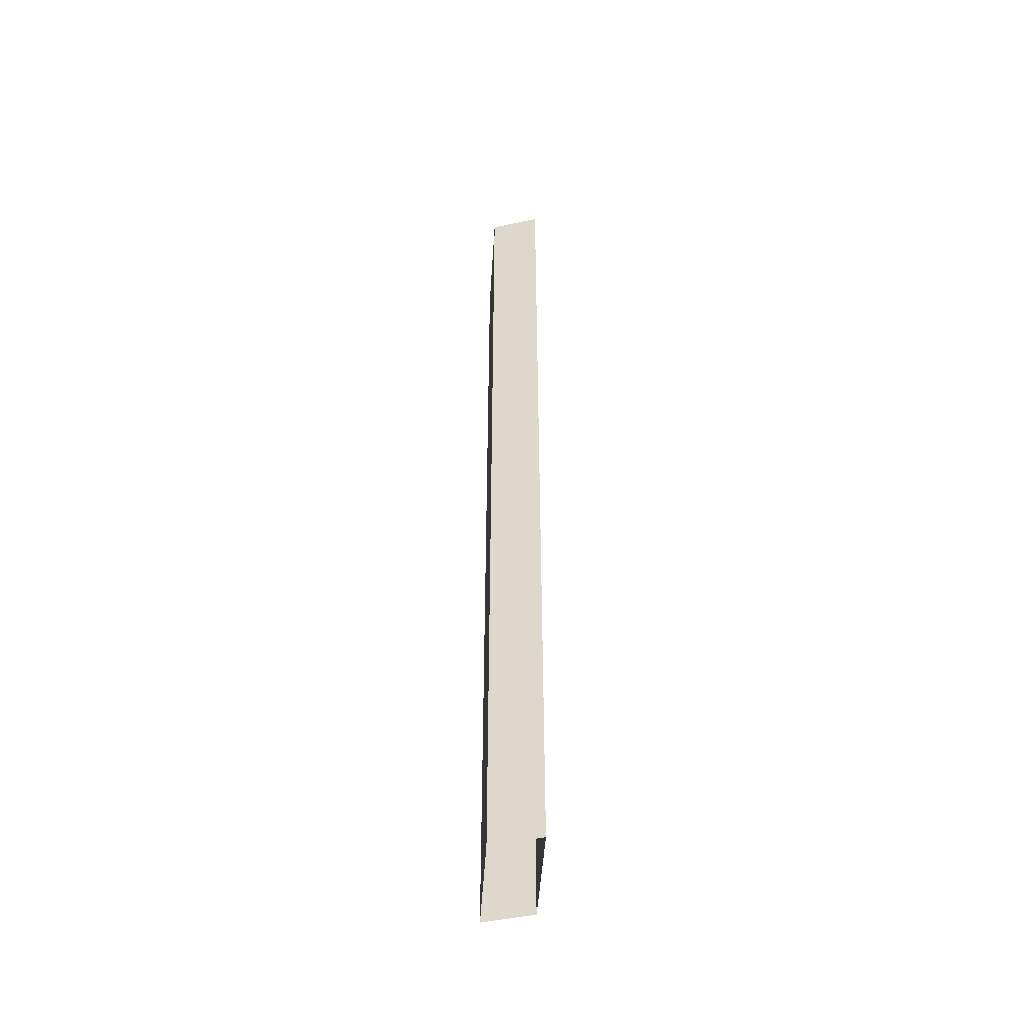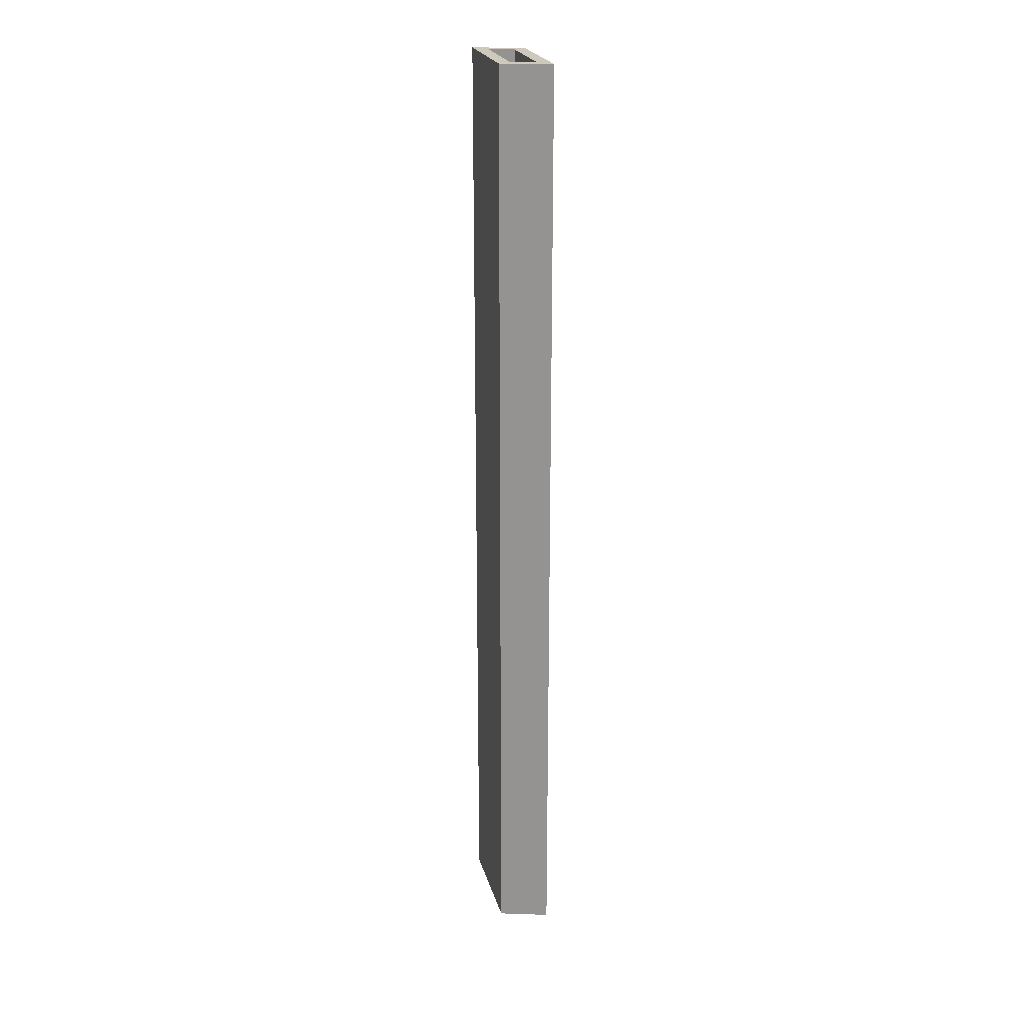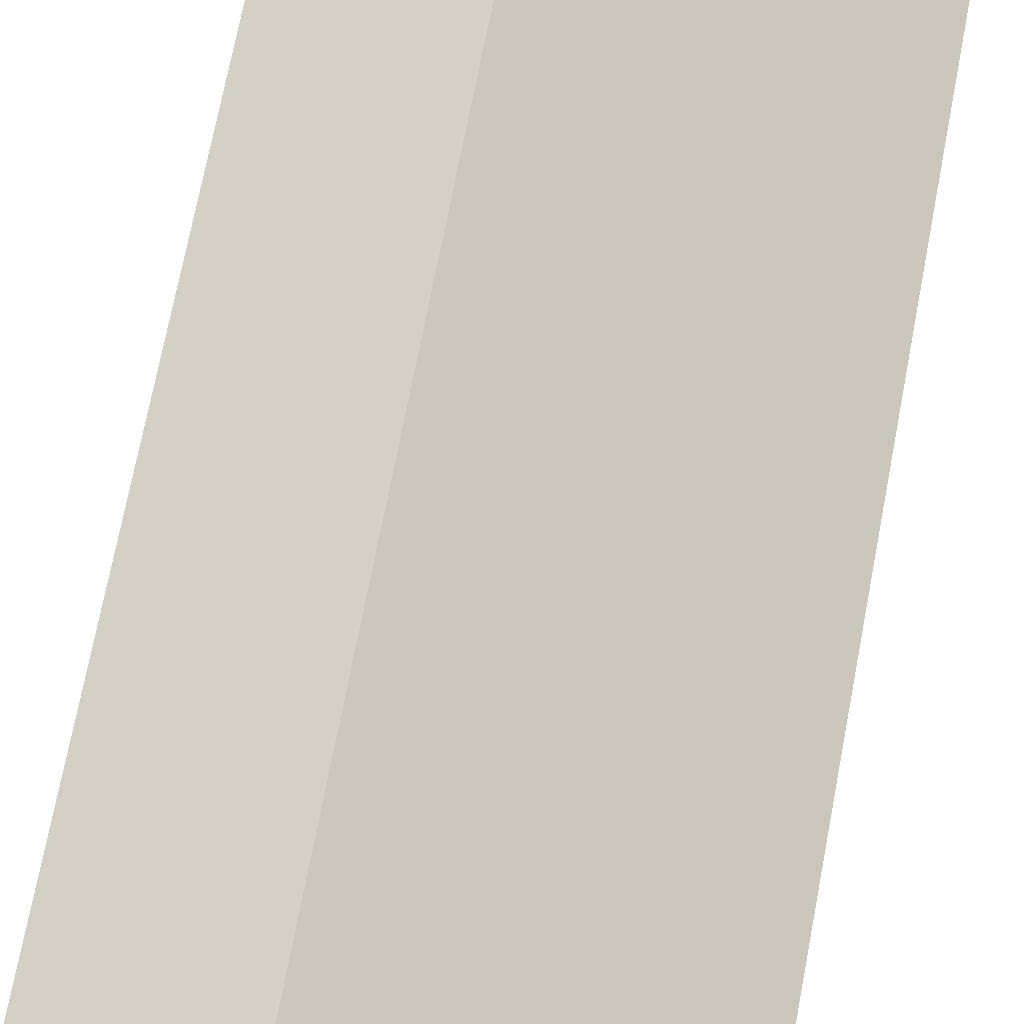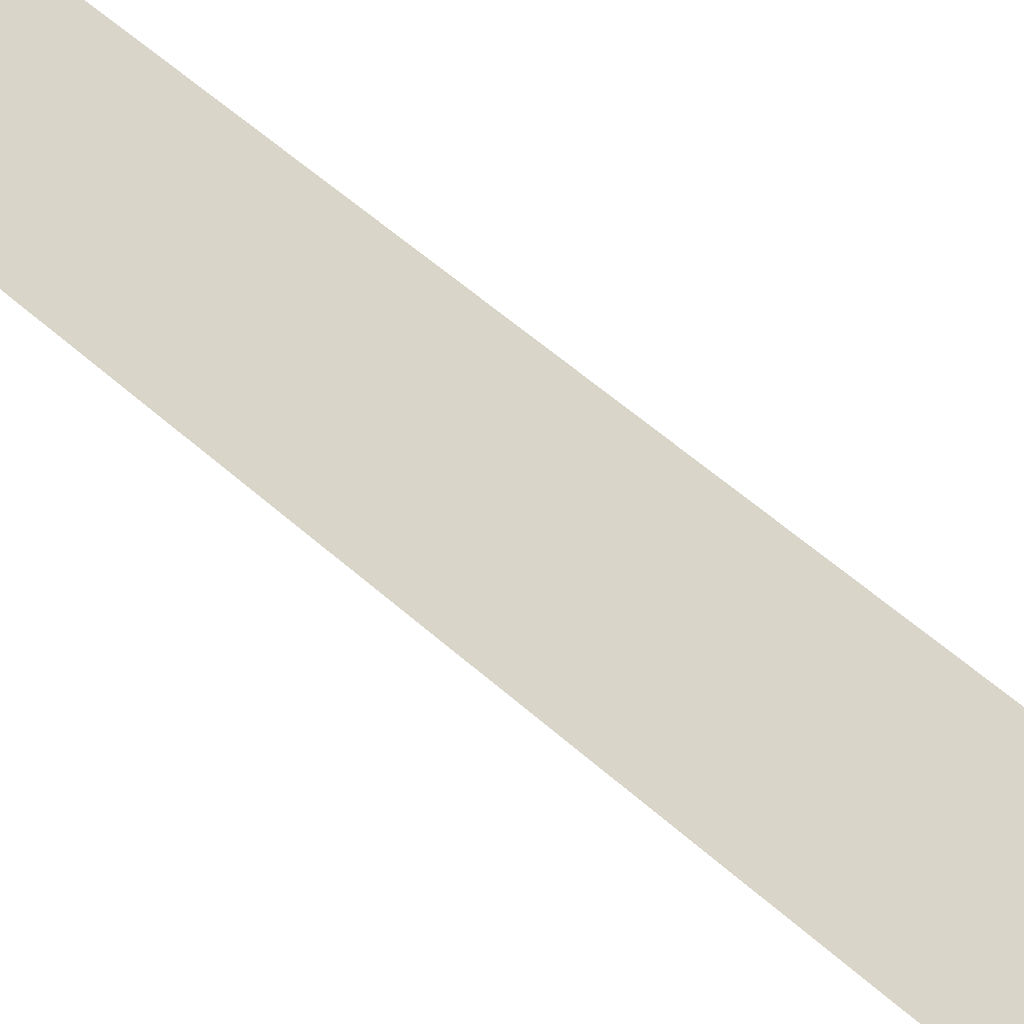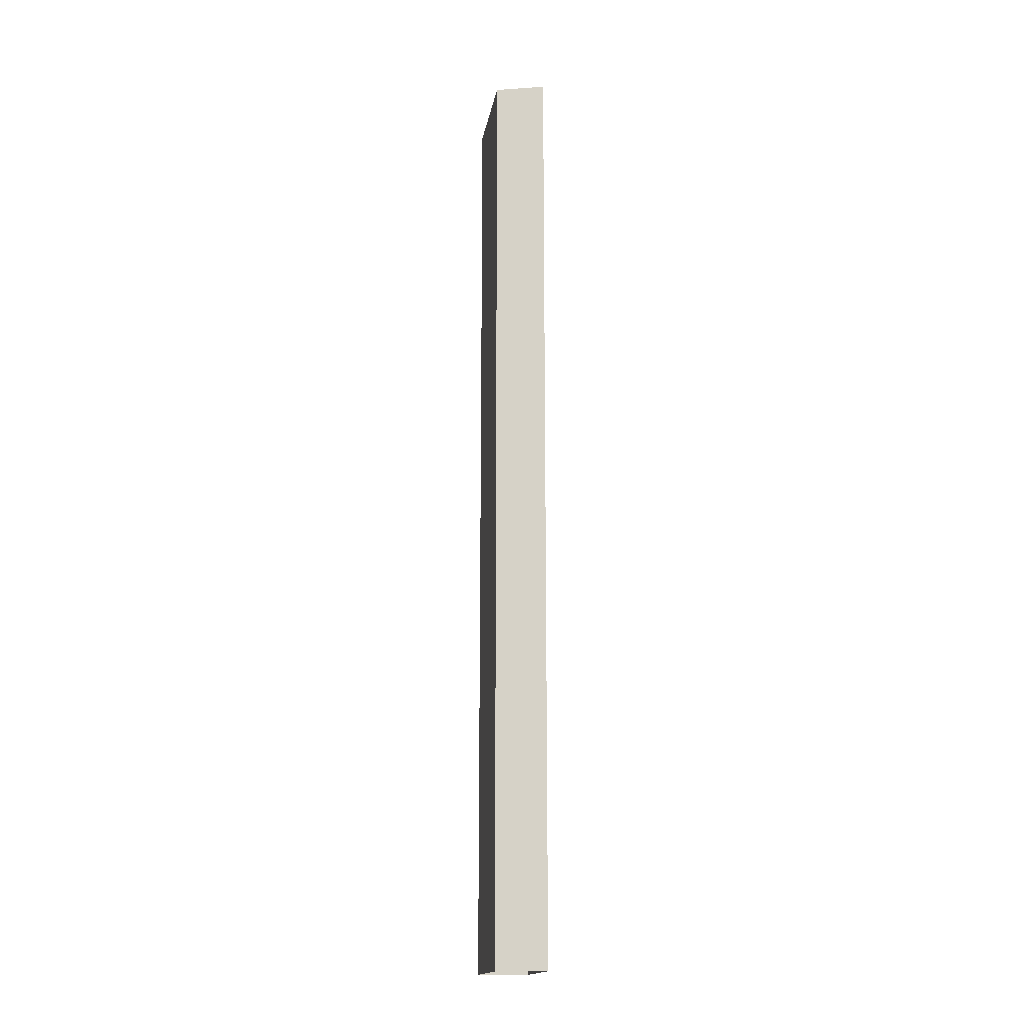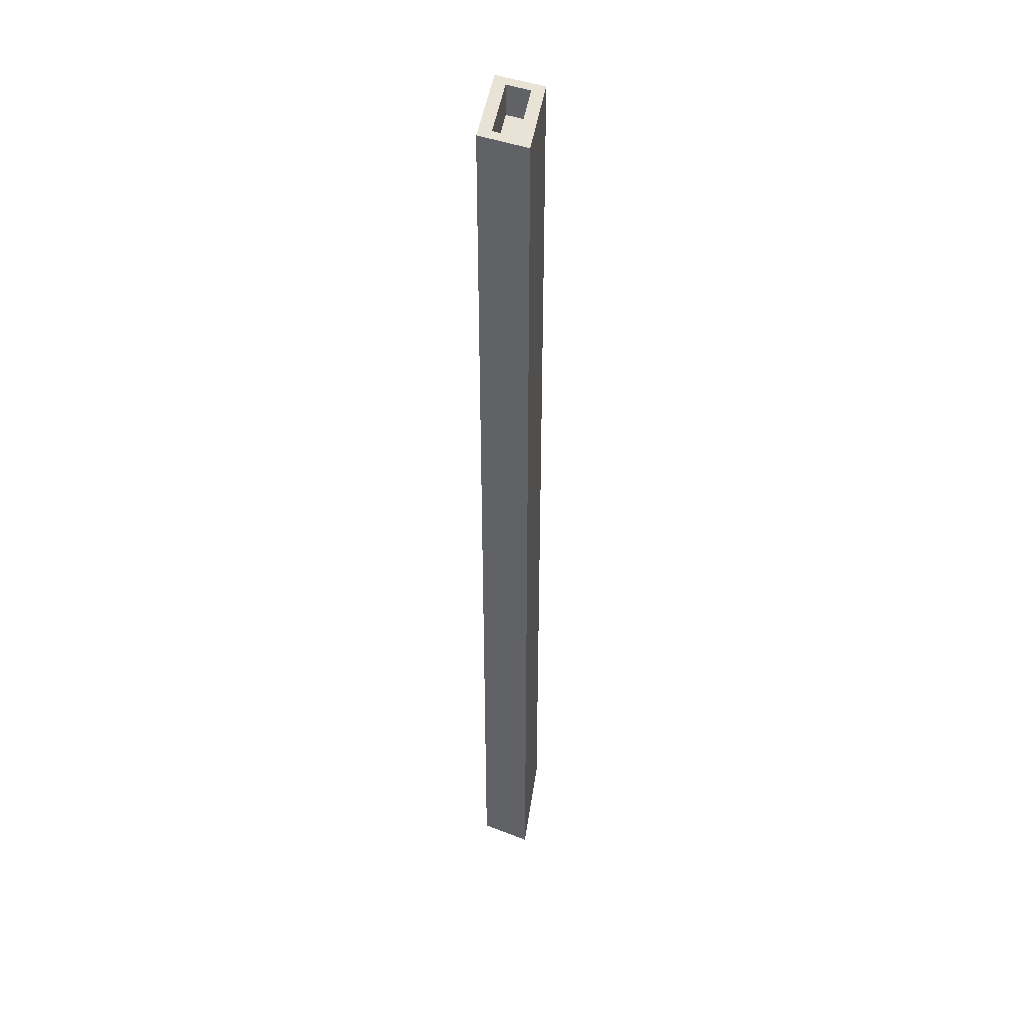
<metadata>
{"format":"obj","ext":"obj","renderer":"f3d","projection":"perspective","resolution":1024,"background":"white","views":[{"elev":-47.9,"azim":38.6,"up":"+Z"},{"elev":22.7,"azim":28.1,"up":"+Z"},{"elev":46.9,"azim":8.4,"up":"+Y"},{"elev":30.5,"azim":-33.2,"up":"+Y"},{"elev":-16.5,"azim":32.8,"up":"+Z"},{"elev":41.6,"azim":50.1,"up":"+Z"}]}
</metadata>
<code>
v -5585 -3.717e+04 2.02
v -5587 -3.716e+04 2.021
v -5586 -3.716e+04 2.021
v -5583 -3.716e+04 2.02
v -5584 -3.717e+04 35.2
v -5584 -3.716e+04 35.2
v -5586 -3.716e+04 35.2
v -5586 -3.716e+04 35.2
v -5585 -3.717e+04 36.3
v -5583 -3.716e+04 36.3
v -5584 -3.716e+04 36.3
v -5586 -3.716e+04 36.3
v -5587 -3.716e+04 36.3
v -5586 -3.716e+04 36.3
v -5584 -3.717e+04 36.3
v -5586 -3.716e+04 36.3
f 1 2 3
f 4 1 3
f 5 6 7
f 8 5 7
f 9 10 11
f 12 13 14
f 12 11 10
f 9 11 15
f 16 12 14
f 11 12 16
f 14 13 9
f 15 14 9
f 16 8 7
f 16 14 8
f 11 7 6
f 11 16 7
f 11 6 5
f 15 11 5
f 15 5 8
f 14 15 8
f 10 4 3
f 12 10 3
f 10 1 4
f 10 9 1
f 9 2 1
f 9 13 2
f 12 3 2
f 13 12 2

</code>
